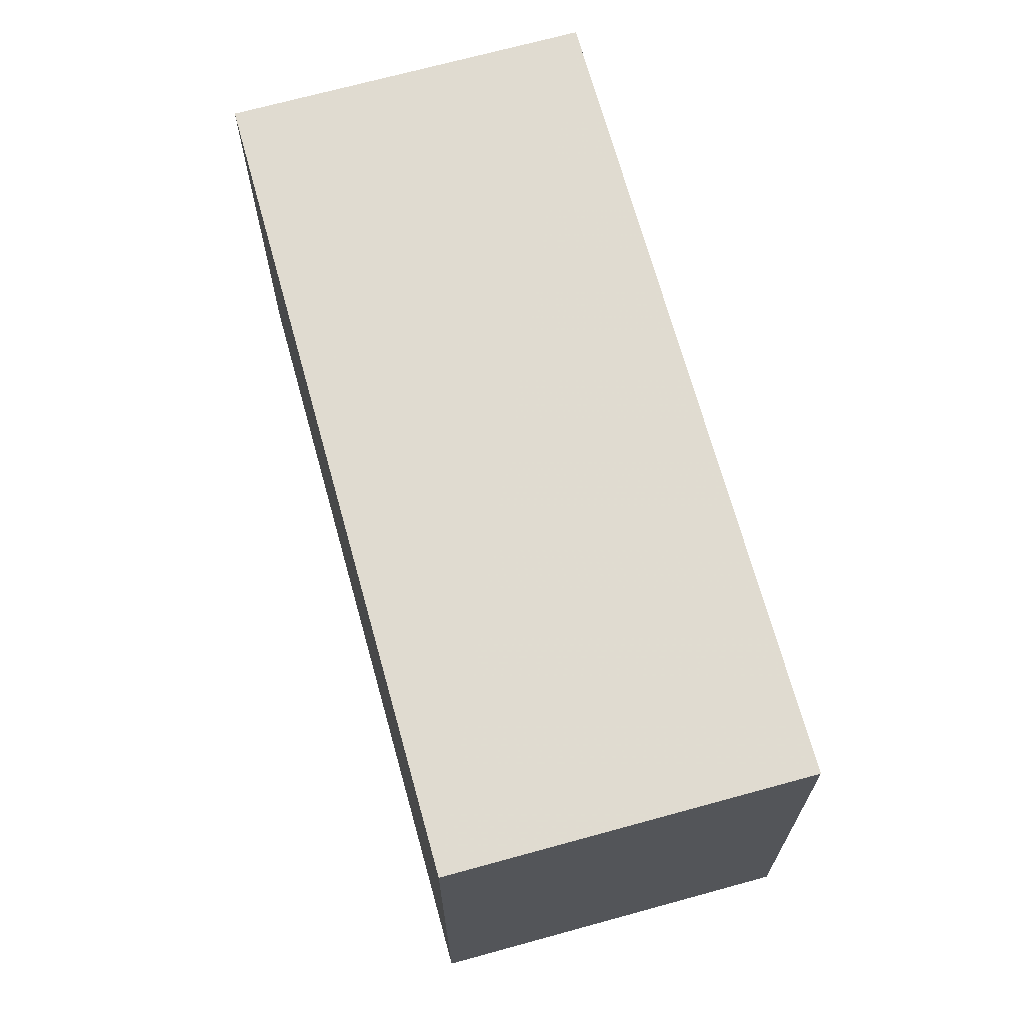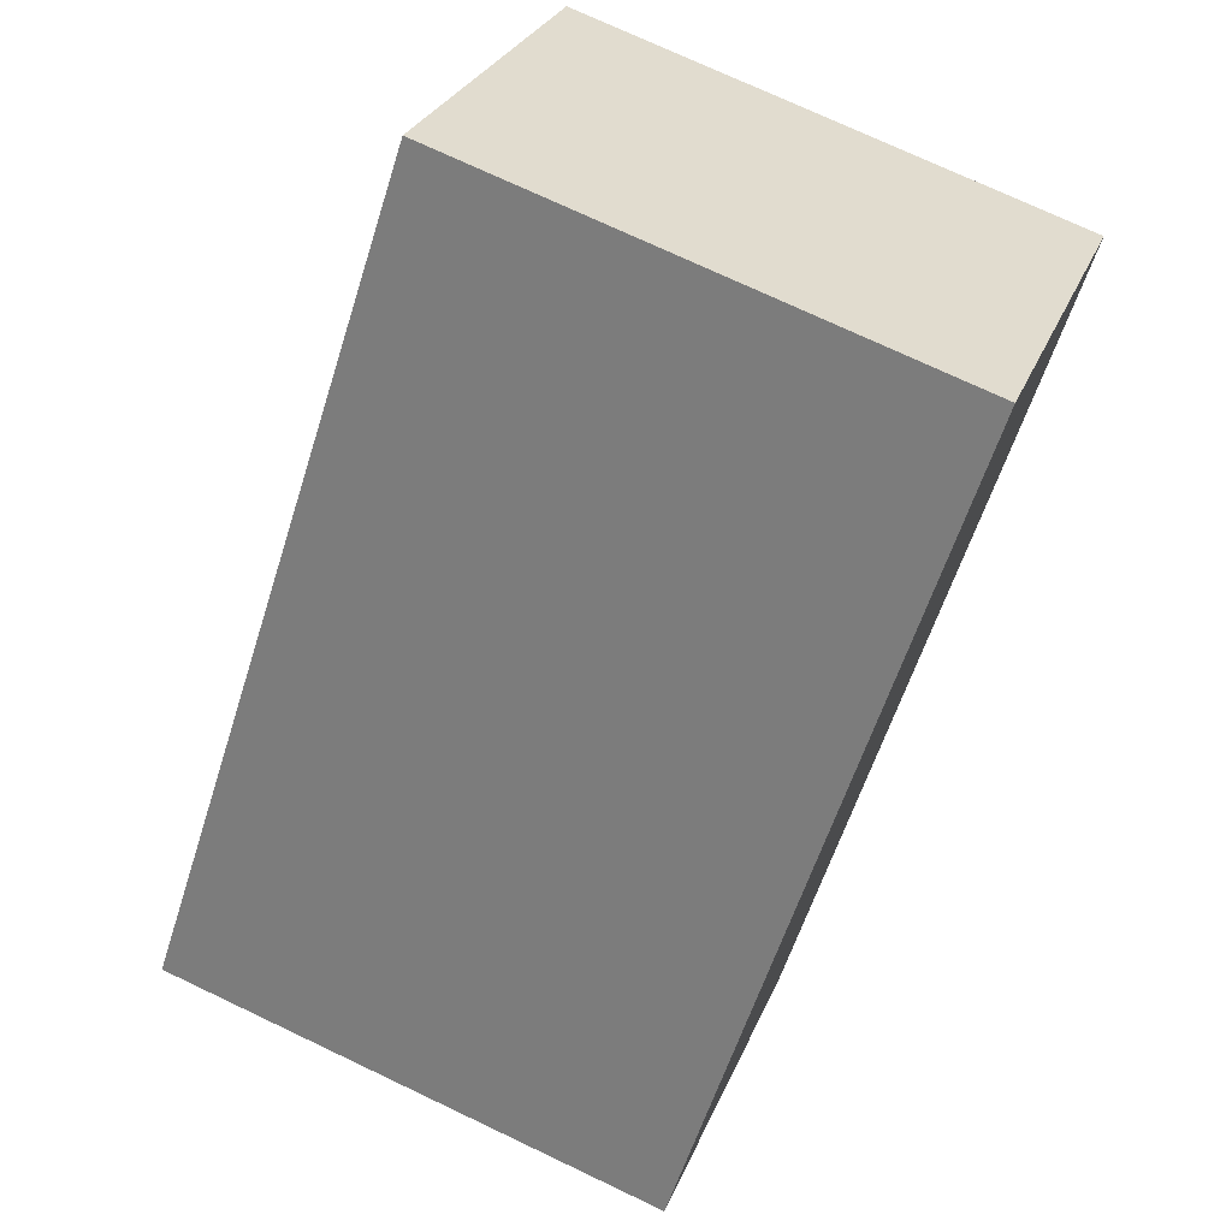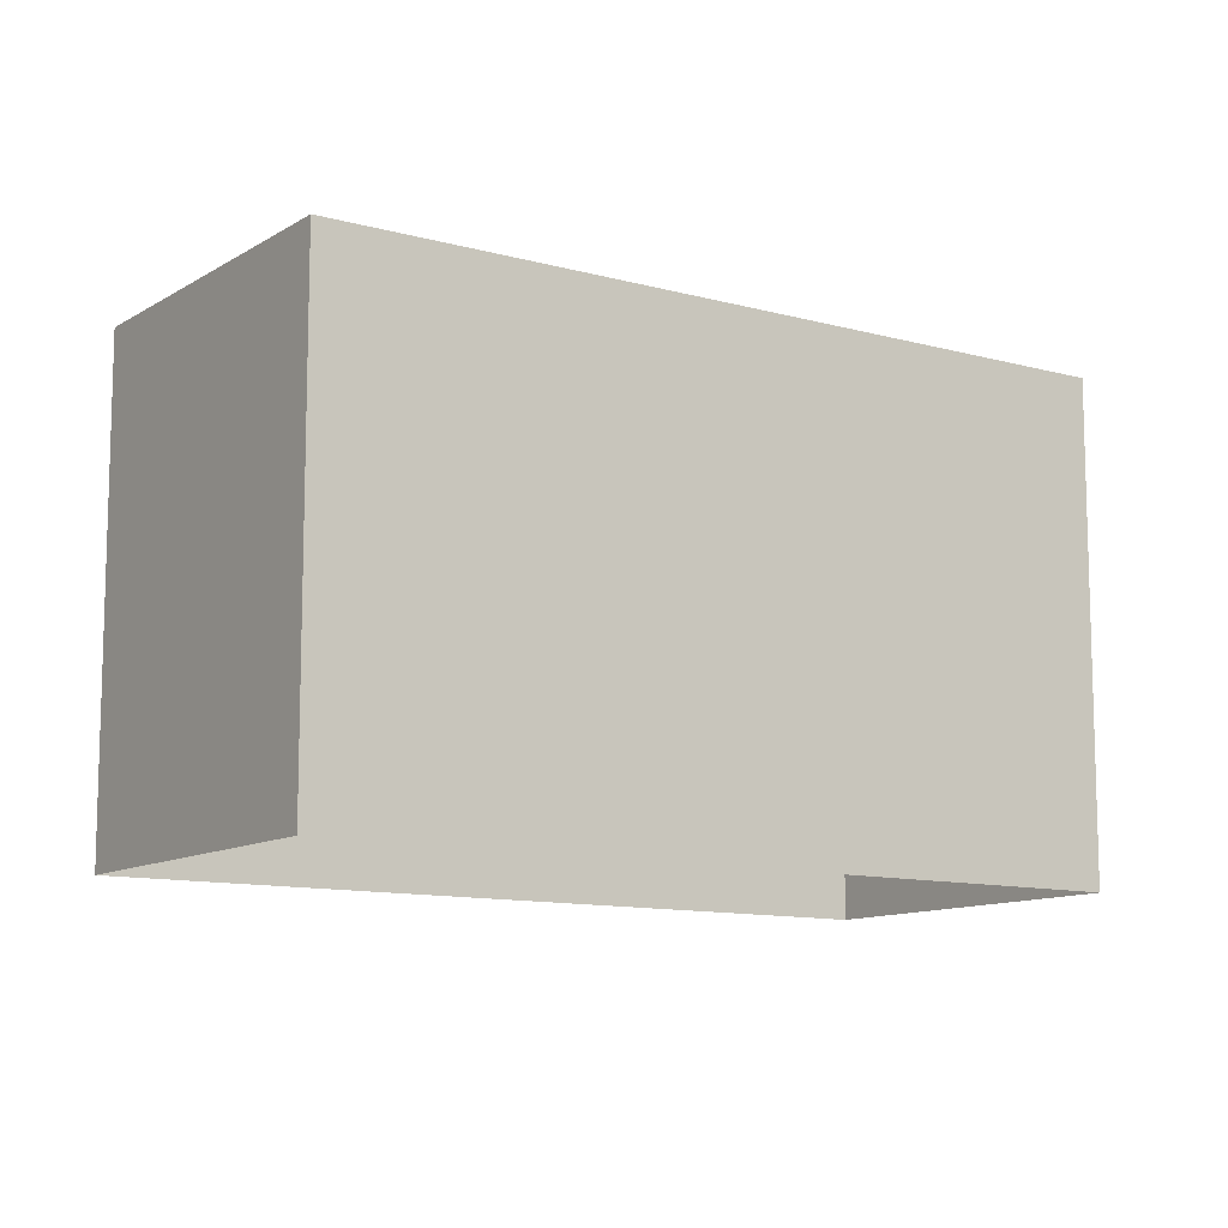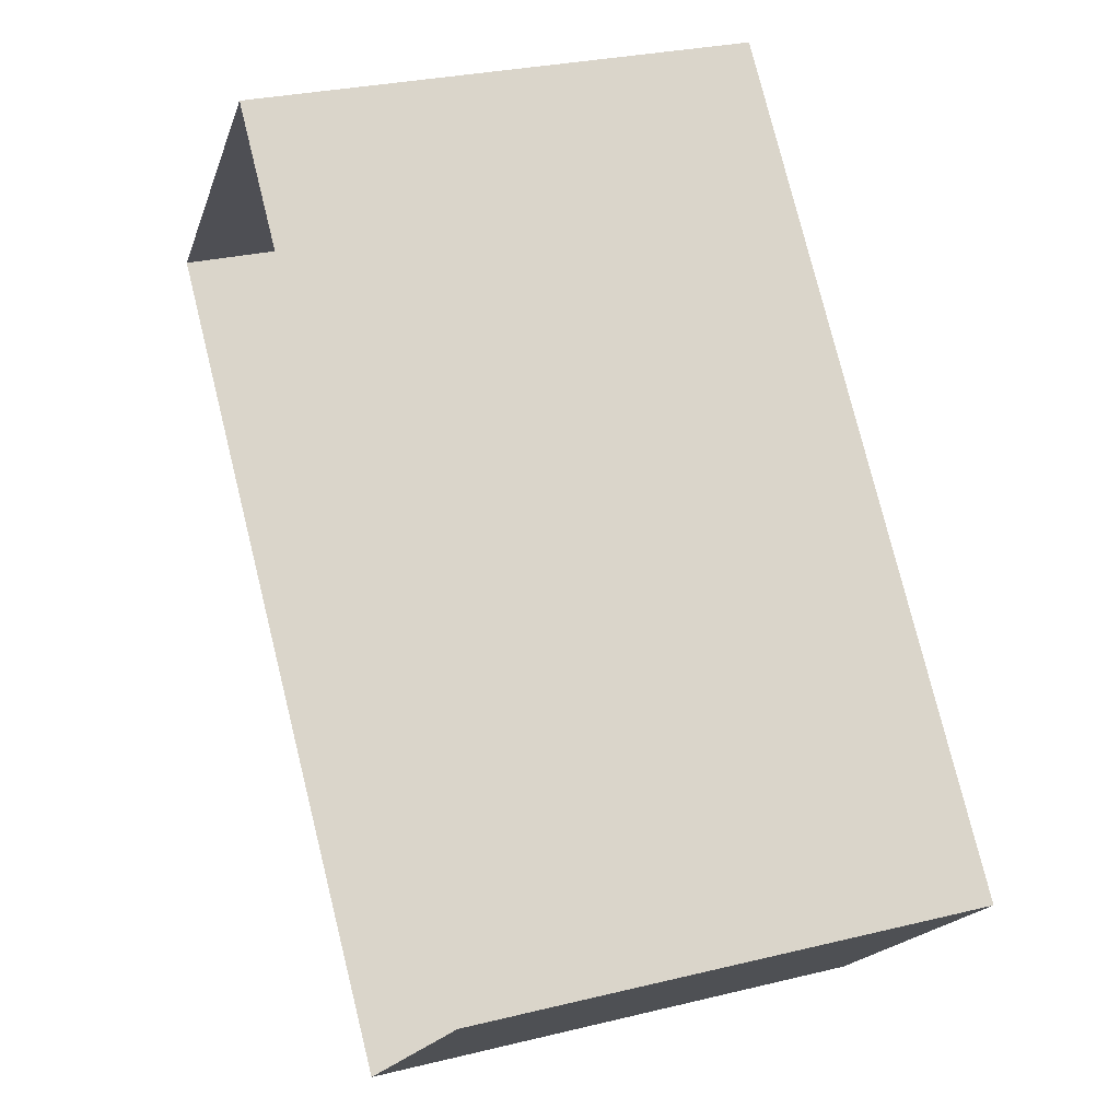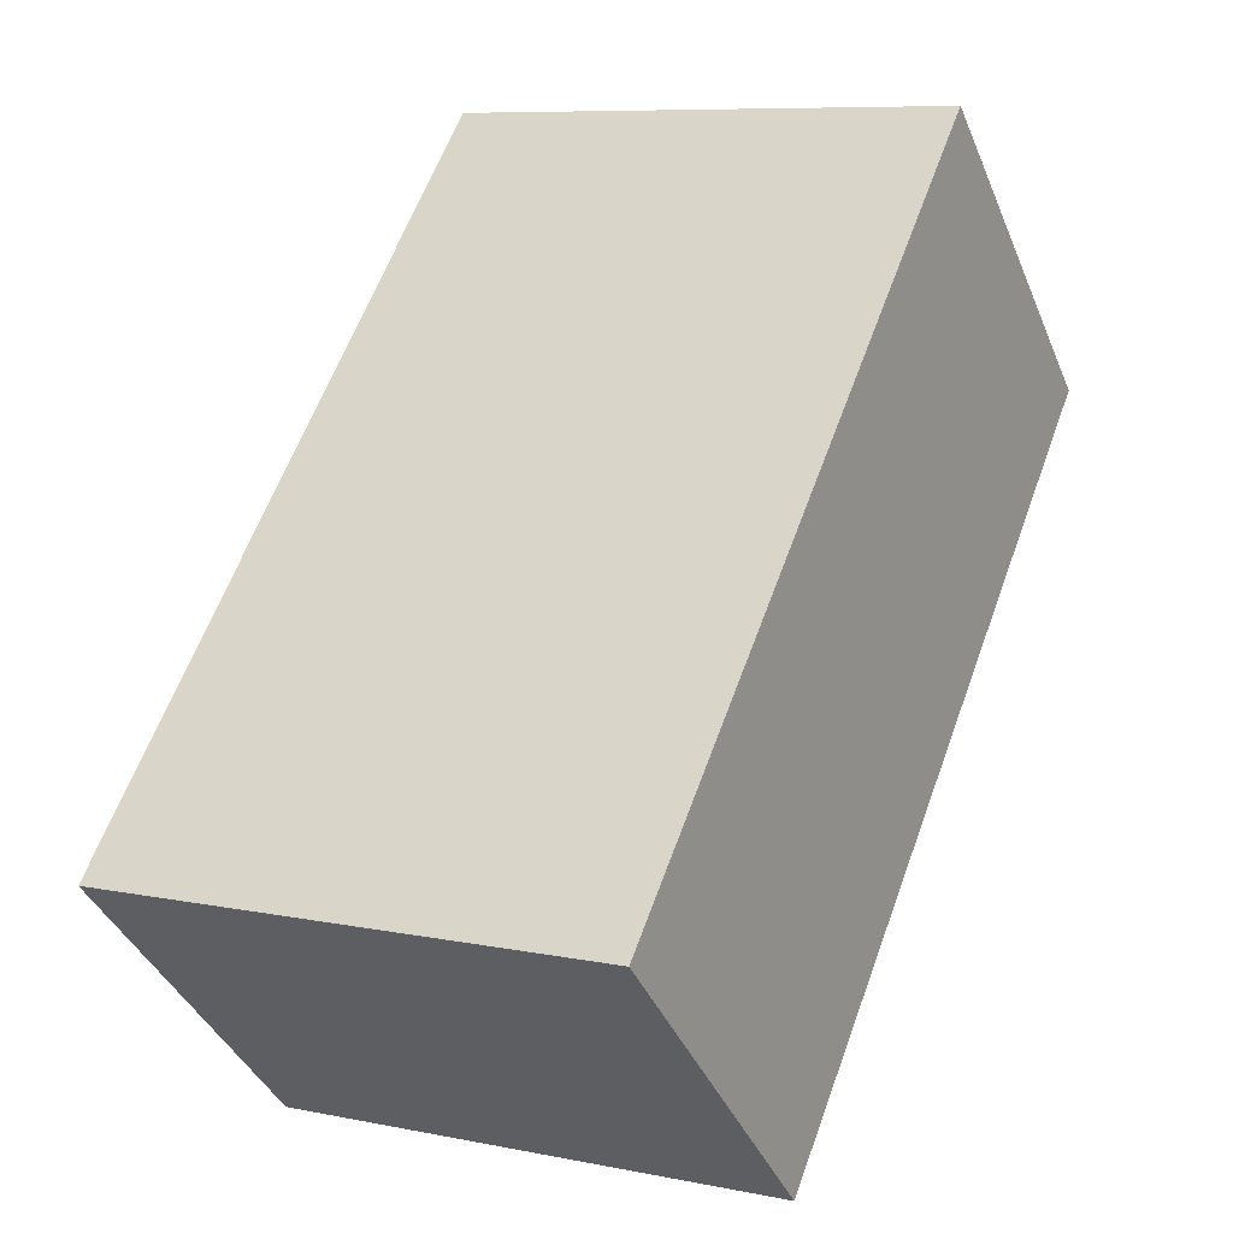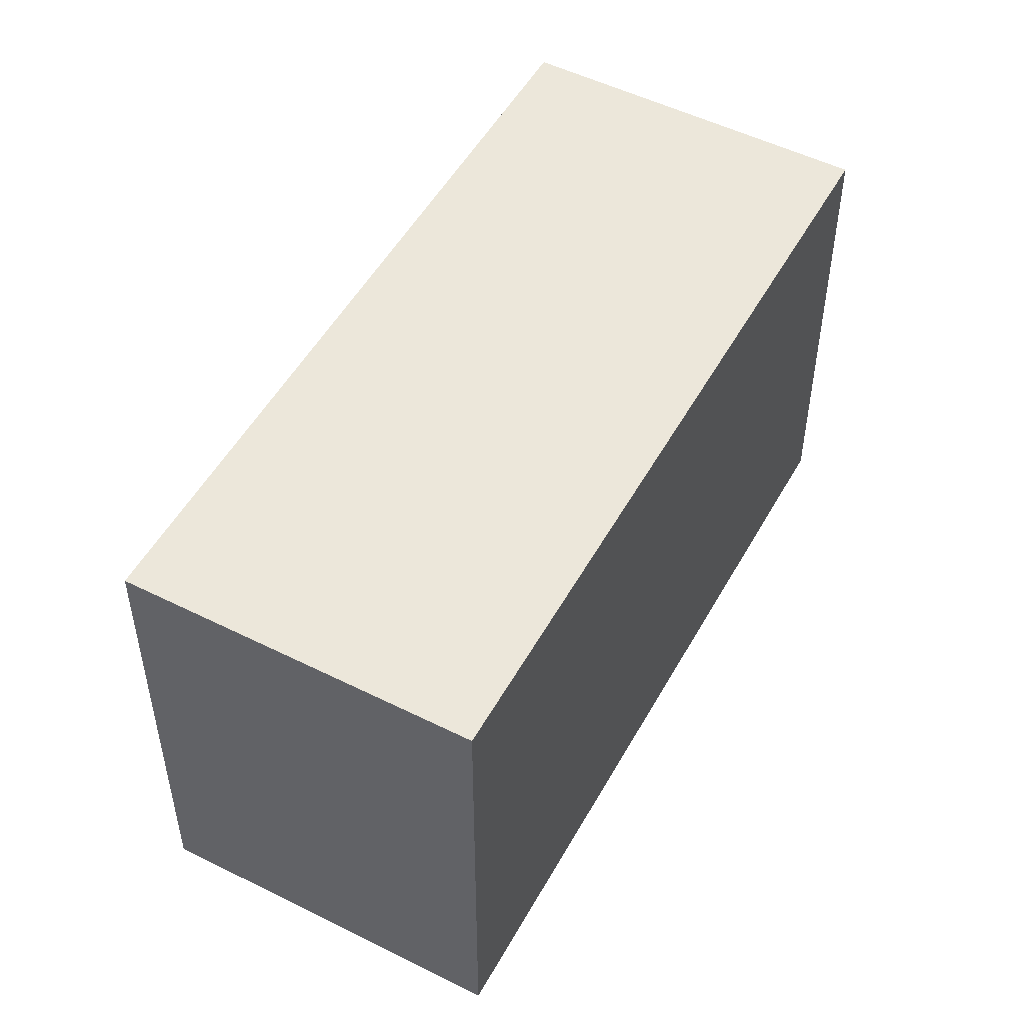
<metadata>
{"format":"obj","ext":"obj","renderer":"f3d","projection":"perspective","resolution":1024,"background":"white","views":[{"elev":69.8,"azim":121.3,"up":"+Z"},{"elev":73.3,"azim":-64.6,"up":"+Y"},{"elev":-11.0,"azim":12.3,"up":"+Z"},{"elev":28.1,"azim":-110.5,"up":"+Y"},{"elev":8.3,"azim":-60.7,"up":"+Y"},{"elev":51.5,"azim":165.2,"up":"+Z"}]}
</metadata>
<code>
v -1.149e+04 -3.816e+04 15.96
v -1.149e+04 -3.815e+04 15.96
v -1.148e+04 -3.815e+04 15.96
v -1.149e+04 -3.816e+04 15.96
v -1.149e+04 -3.816e+04 21.52
v -1.149e+04 -3.816e+04 21.52
v -1.148e+04 -3.815e+04 21.52
v -1.149e+04 -3.815e+04 21.52
f 1 2 3
f 4 1 3
f 5 6 7
f 8 5 7
f 6 4 3
f 7 6 3
f 5 1 4
f 6 5 4
f 5 2 1
f 5 8 2
f 8 3 2
f 8 7 3

</code>
